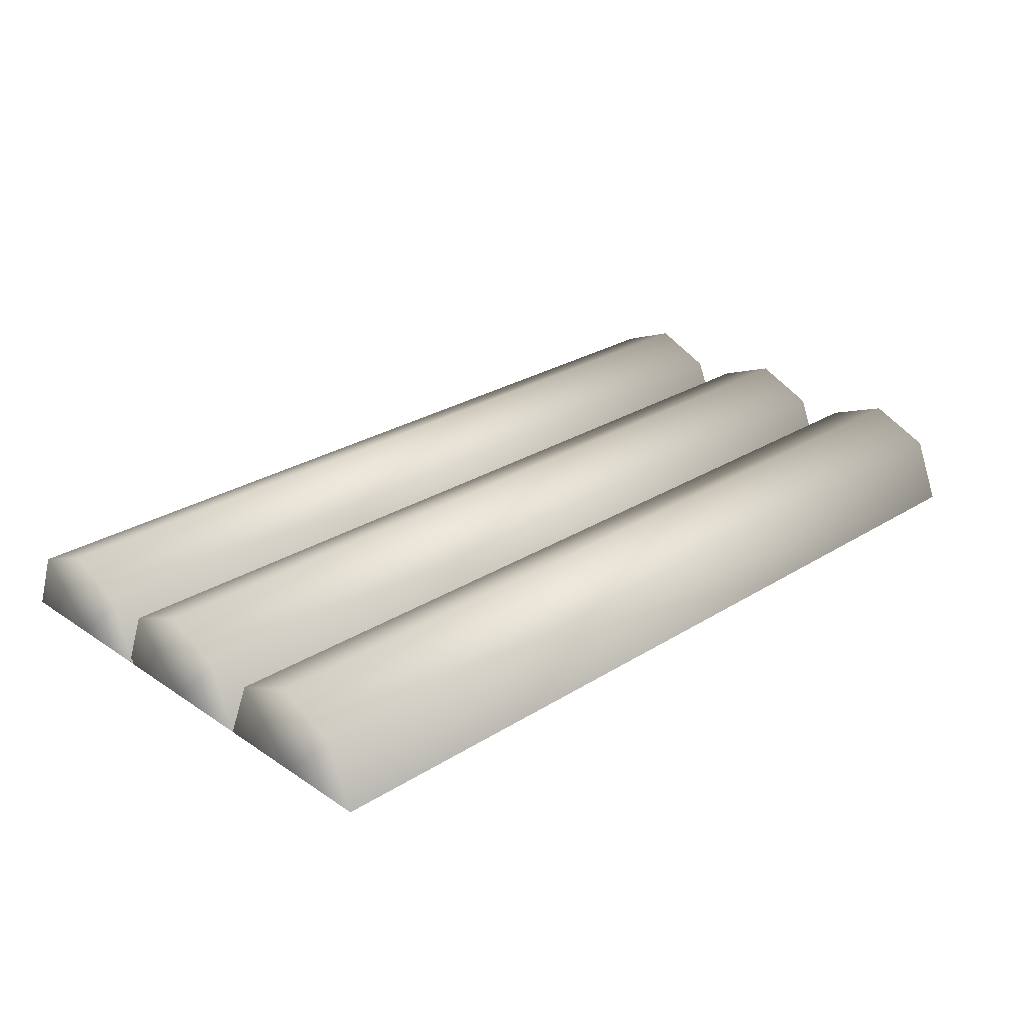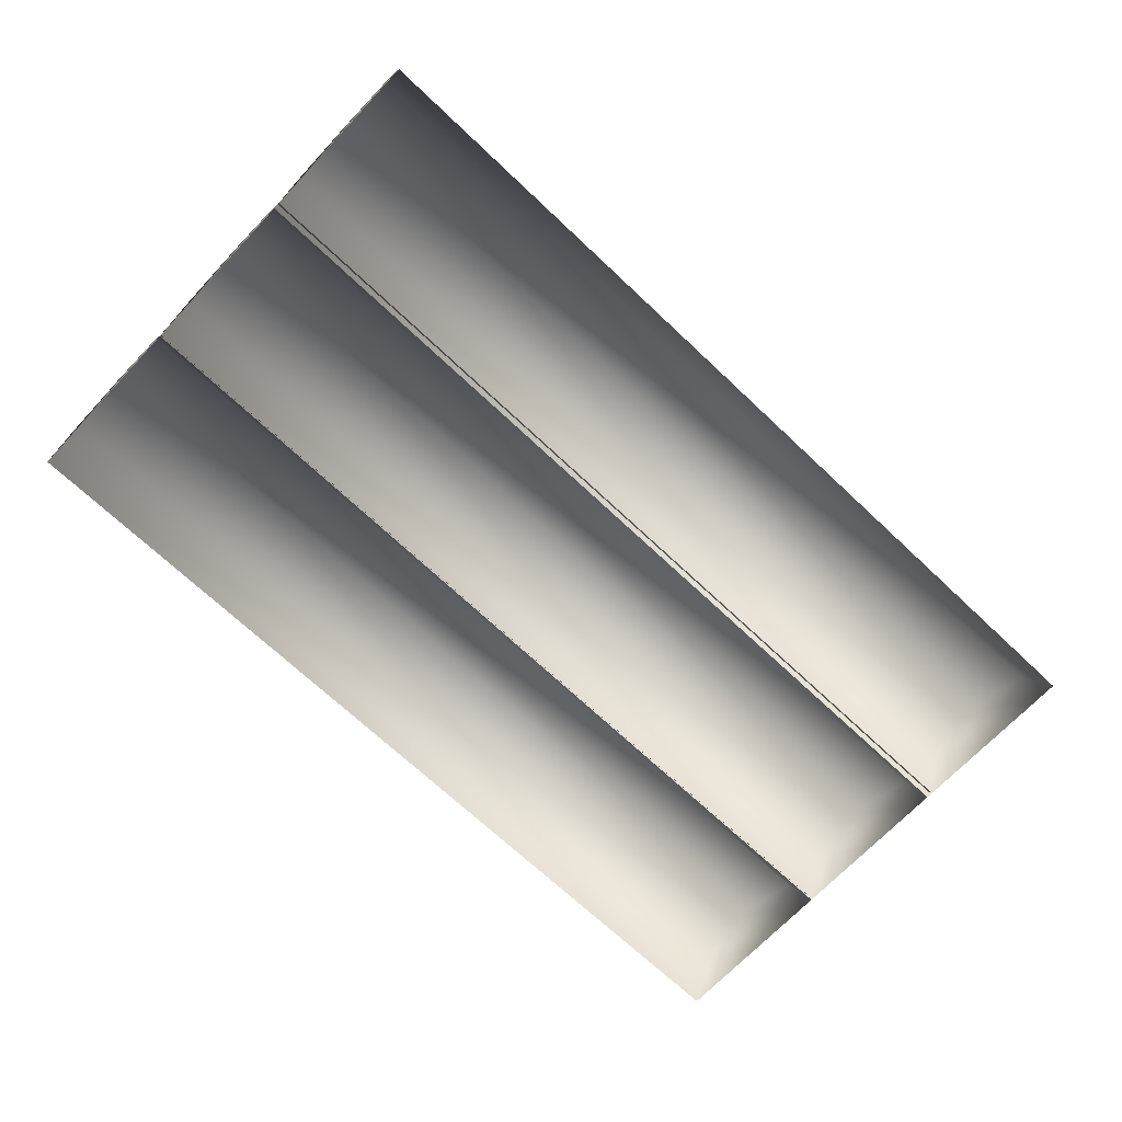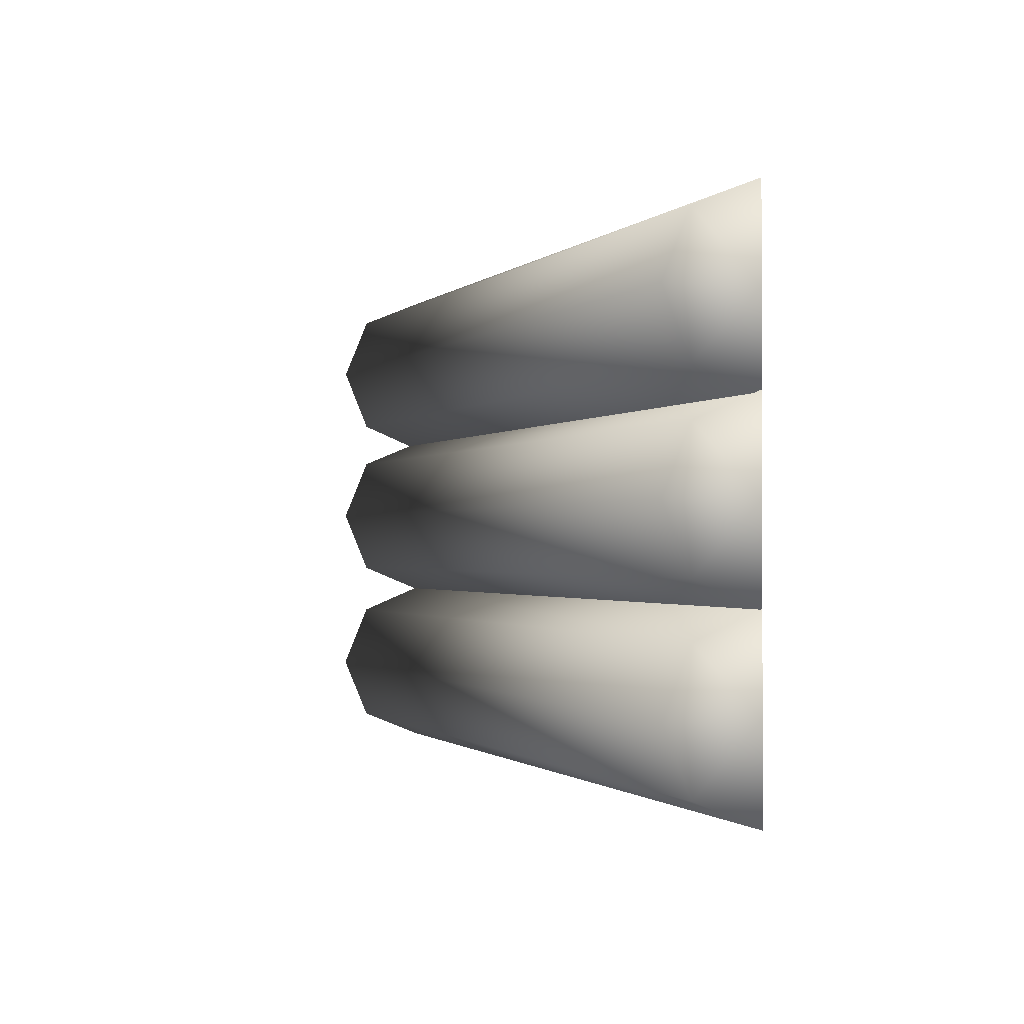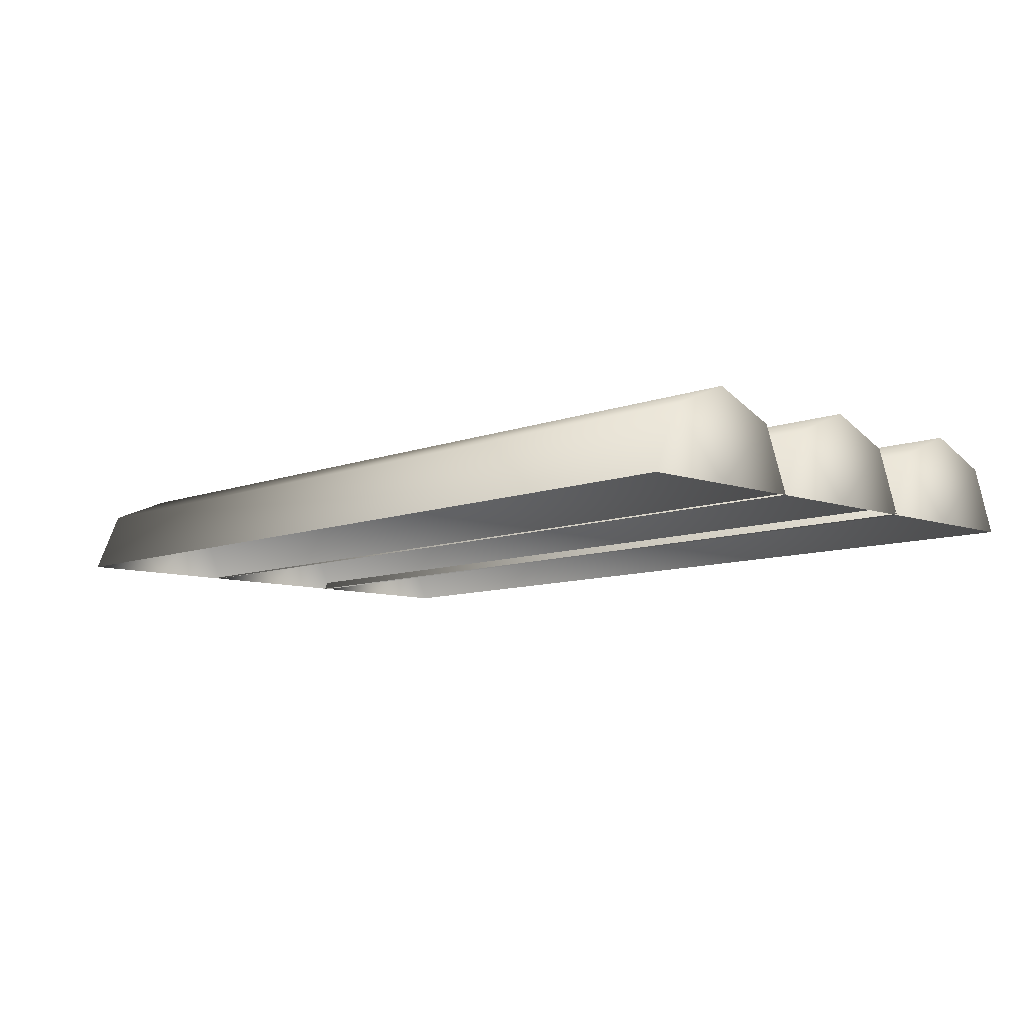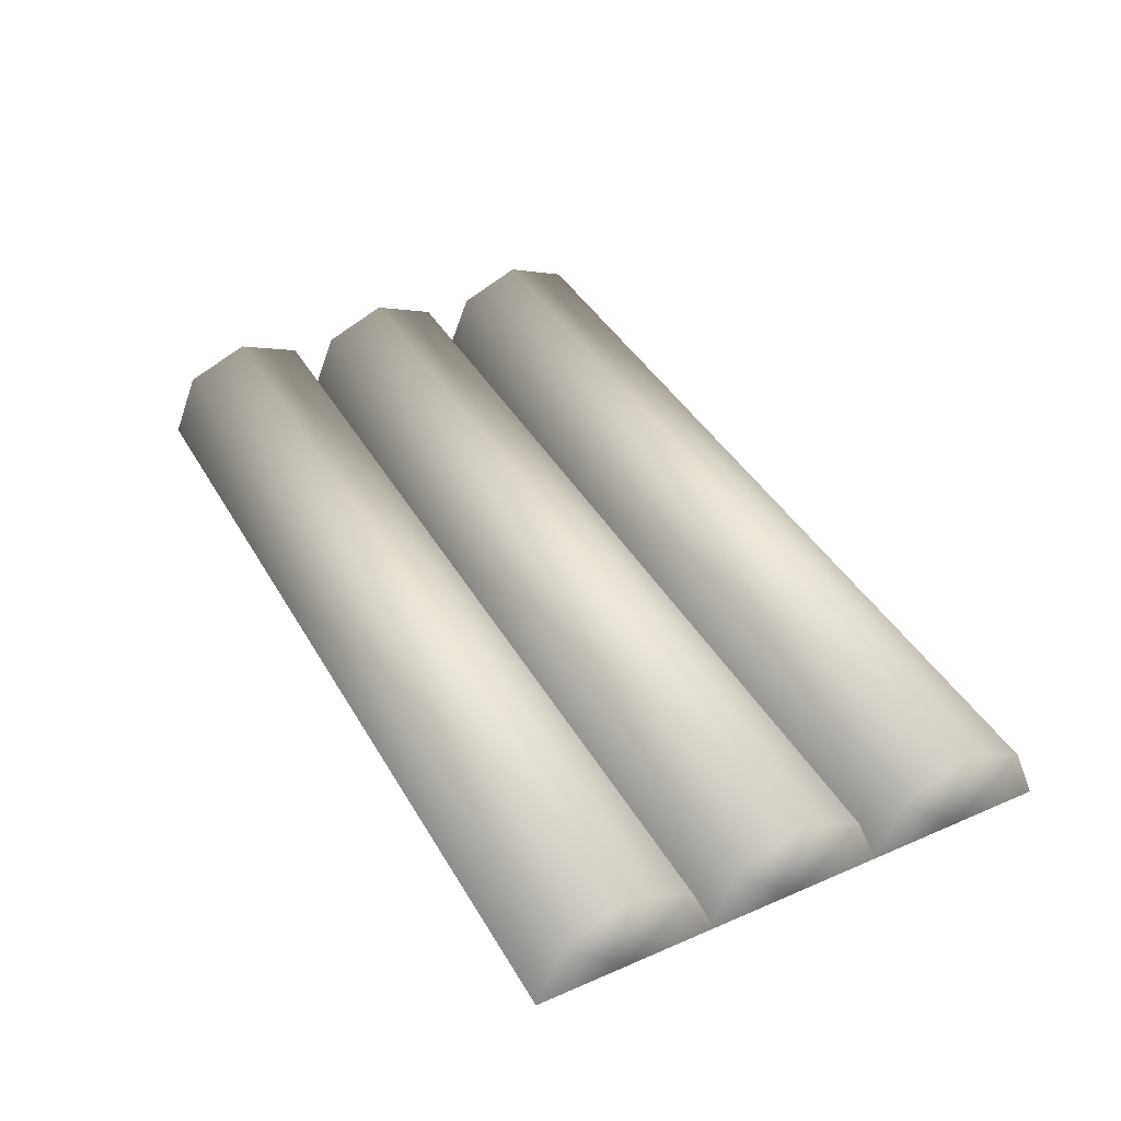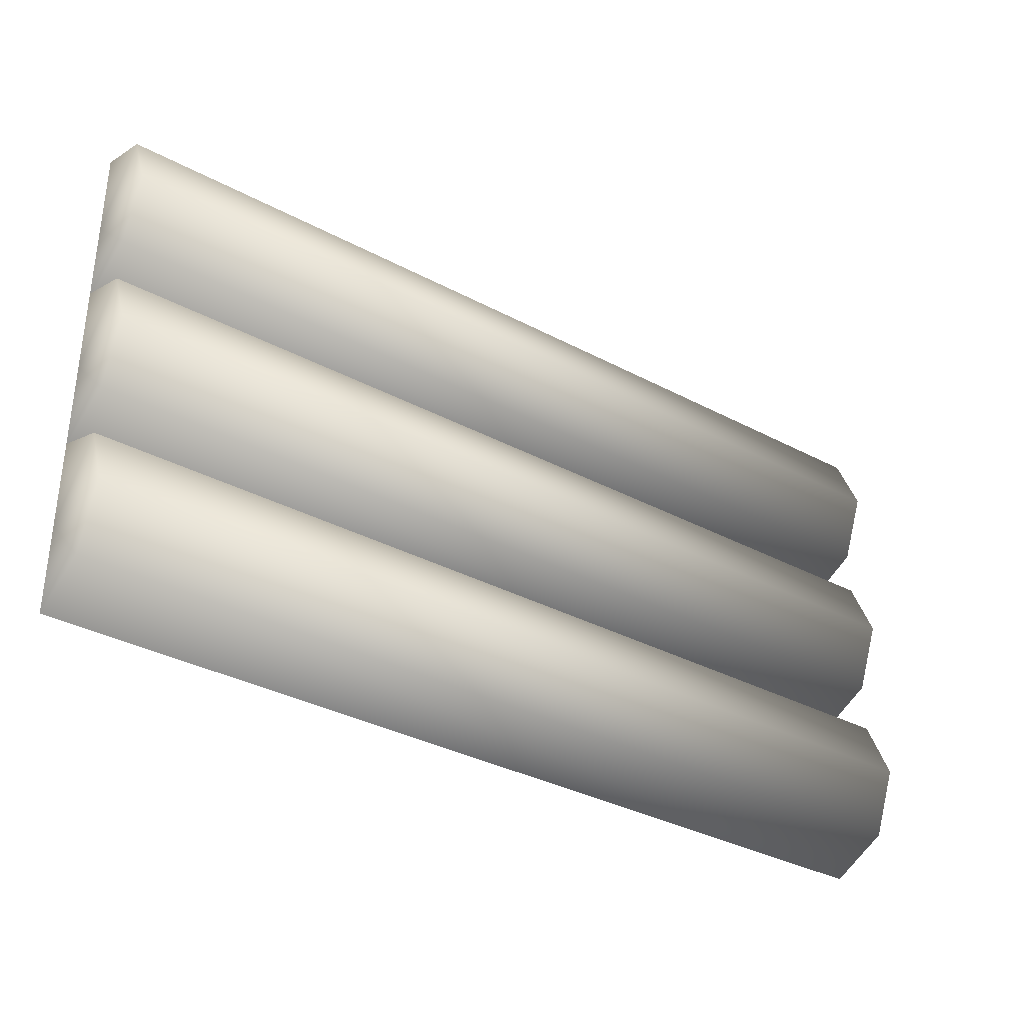
<metadata>
{"format":"obj","ext":"obj","renderer":"f3d","projection":"perspective","resolution":1024,"background":"white","views":[{"elev":27.1,"azim":-44.0,"up":"+Z"},{"elev":-69.5,"azim":136.6,"up":"+Z"},{"elev":-1.0,"azim":69.5,"up":"+Y"},{"elev":-8.8,"azim":46.5,"up":"+Z"},{"elev":41.2,"azim":-117.7,"up":"+Z"},{"elev":-34.9,"azim":-35.4,"up":"+Y"}]}
</metadata>
<code>
v  -48.67 11.86 6.663
v  -48.67 9.077 -0.0554
v  48.67 9.077 -0.0554
v  48.67 11.86 6.663
v  -48.67 28.08 -0.0554
v  -48.67 25.3 6.663
v  48.67 25.3 6.663
v  48.67 28.08 -0.0554
v  -48.67 18.58 -0.0554
v  -48.67 18.58 9.446
v  48.67 18.58 9.446
v  48.67 18.58 -0.0554
v  -48.67 -6.438 6.663
v  -48.67 -9.22 -0.0554
v  48.67 -9.22 -0.0554
v  48.67 -6.438 6.663
v  -48.67 9.782 -0.0554
v  -48.67 6.999 6.663
v  48.67 6.999 6.663
v  48.67 9.782 -0.0554
v  -48.67 0.2806 -0.0554
v  -48.67 0.2806 9.446
v  48.67 0.2806 9.446
v  48.67 0.2806 -0.0554
v  -48.67 -25.3 6.663
v  -48.67 -28.08 -0.0554
v  48.67 -28.08 -0.0554
v  48.67 -25.3 6.663
v  -48.67 -9.077 -0.0554
v  -48.67 -11.86 6.663
v  48.67 -11.86 6.663
v  48.67 -9.077 -0.0554
v  -48.67 -18.58 -0.0554
v  -48.67 -18.58 9.446
v  48.67 -18.58 9.446
v  48.67 -18.58 -0.0554
g Wall_Tree_Uv
f 1 2 3 4
f 5 6 7 8
f 9 2 1 10
f 6 10 11 7
f 7 11 12 8
f 6 5 9 10
f 12 11 4 3
f 10 1 4 11
f 13 14 15 16
f 17 18 19 20
f 21 14 13 22
f 18 22 23 19
f 19 23 24 20
f 18 17 21 22
f 24 23 16 15
f 22 13 16 23
f 25 26 27 28
f 29 30 31 32
f 33 26 25 34
f 30 34 35 31
f 31 35 36 32
f 30 29 33 34
f 36 35 28 27
f 34 25 28 35

</code>
